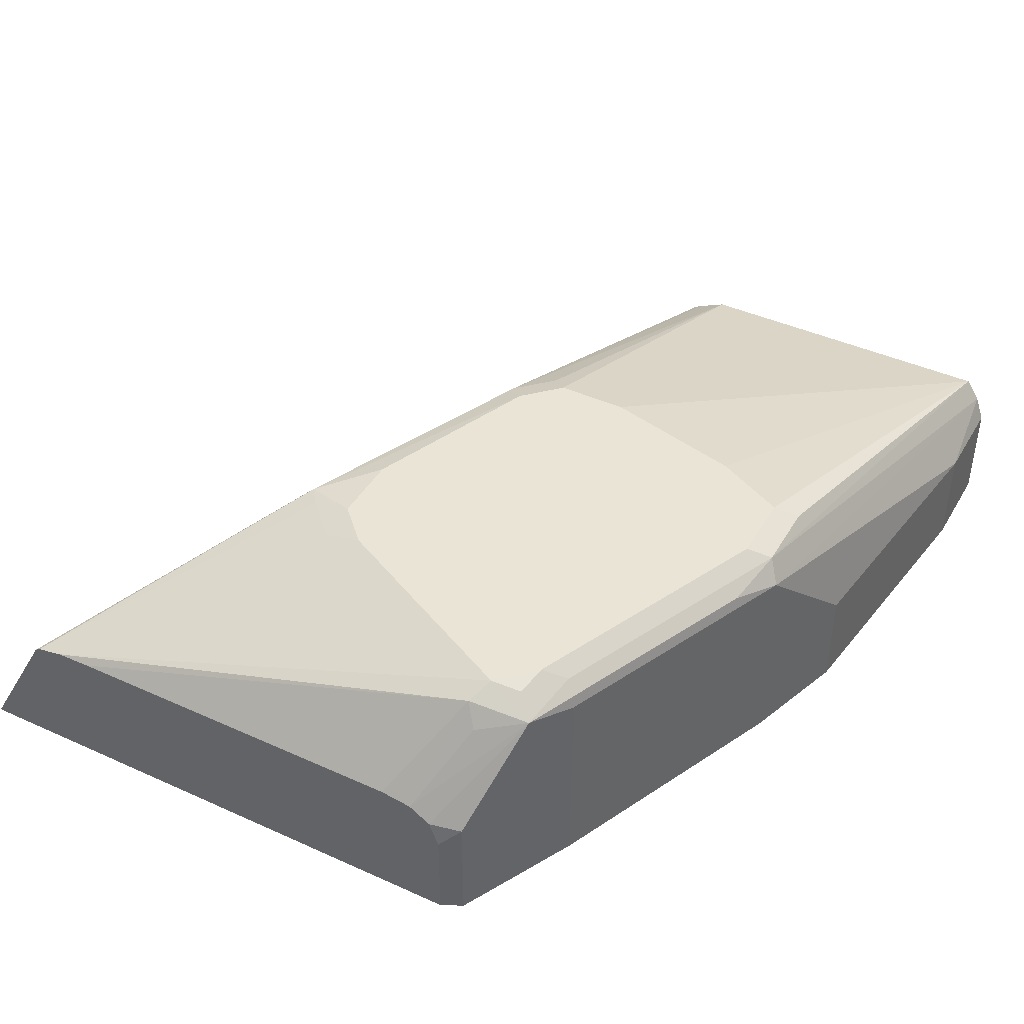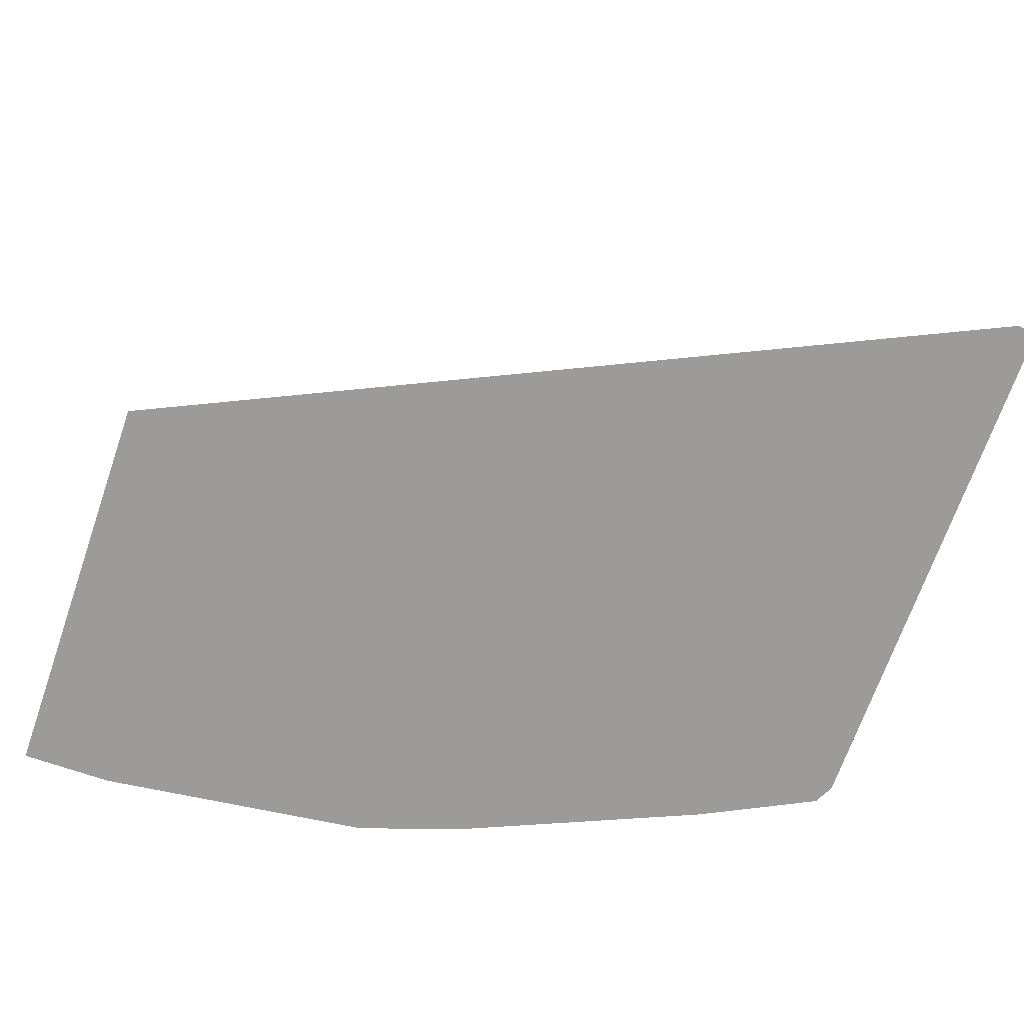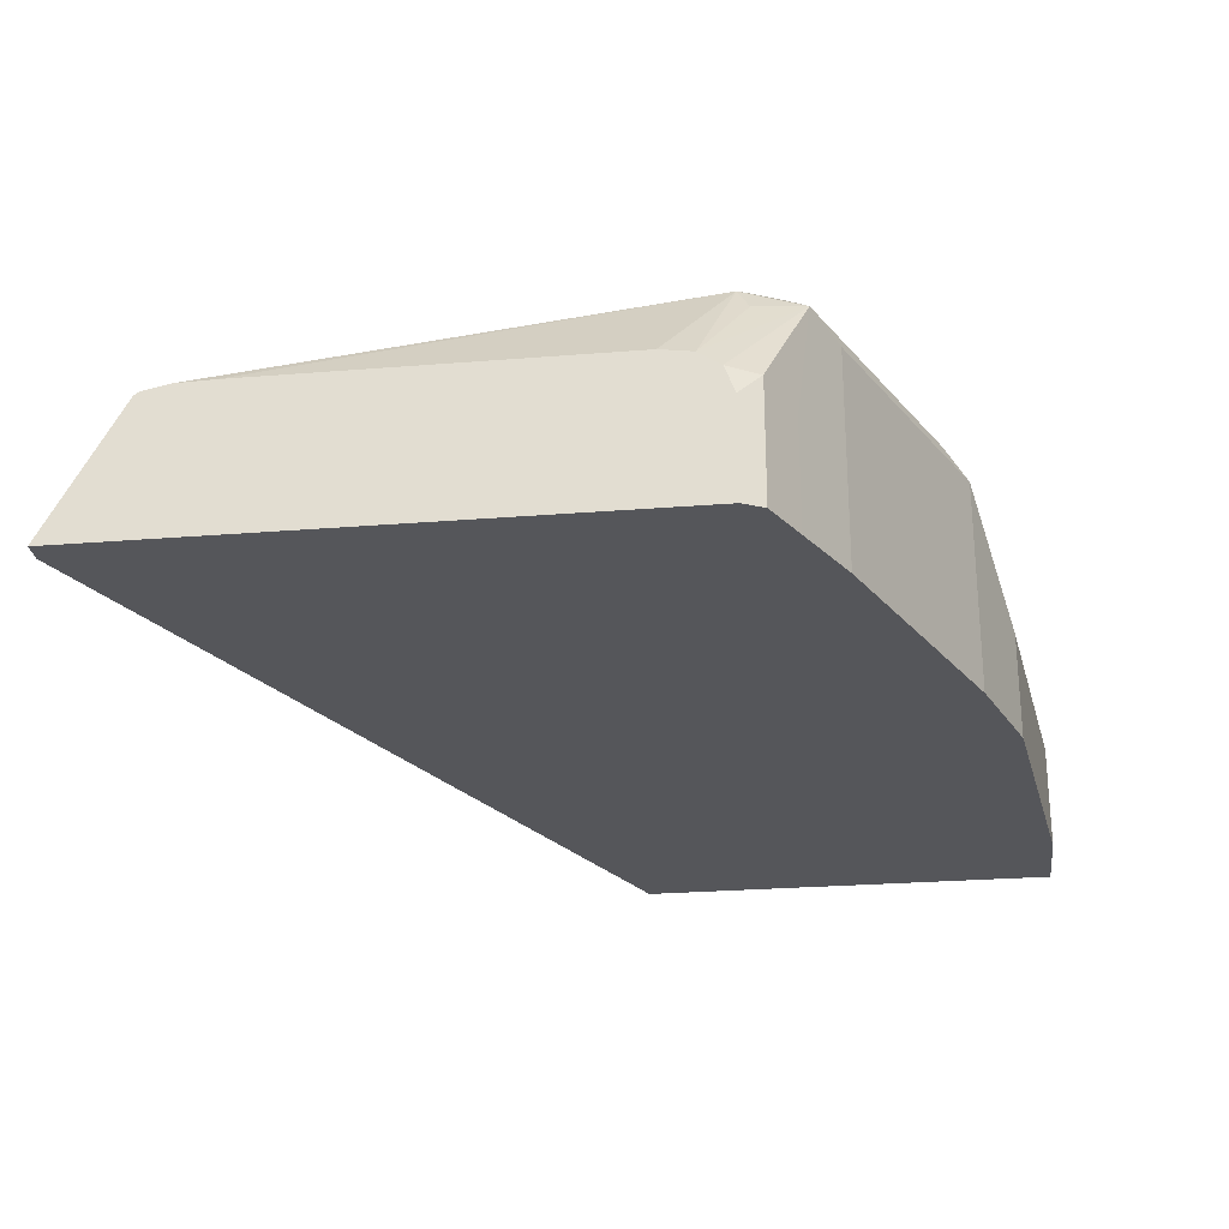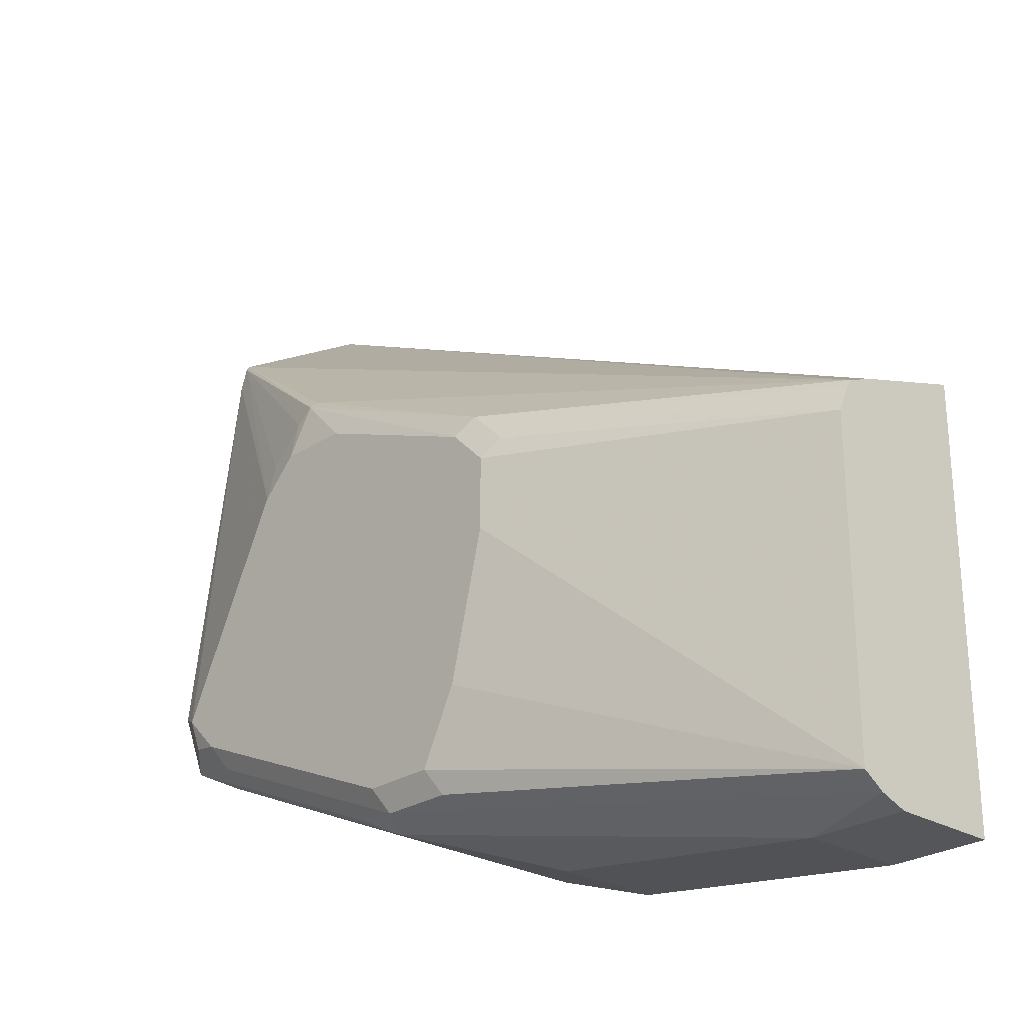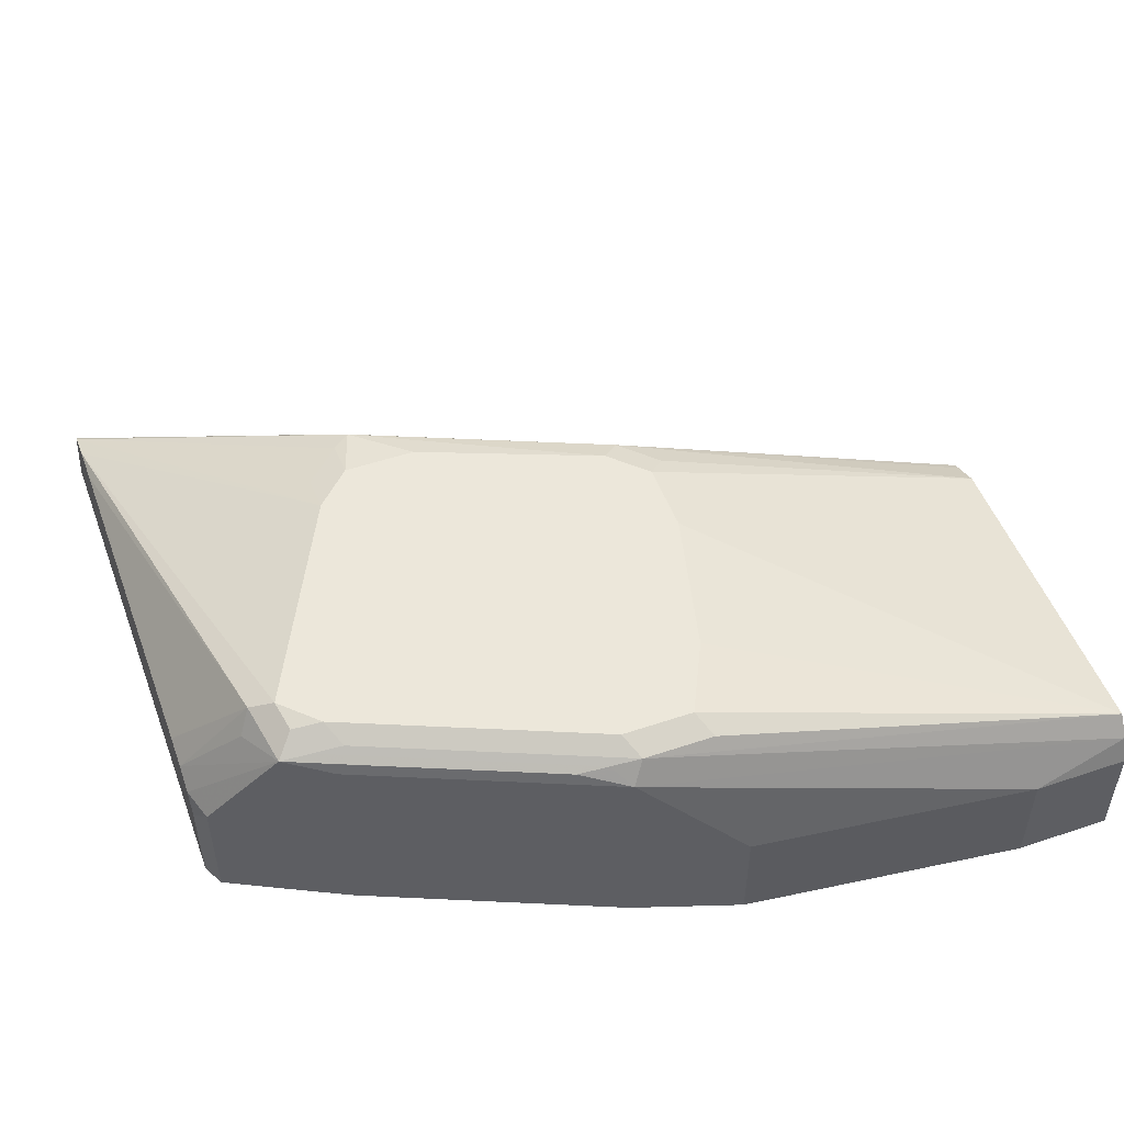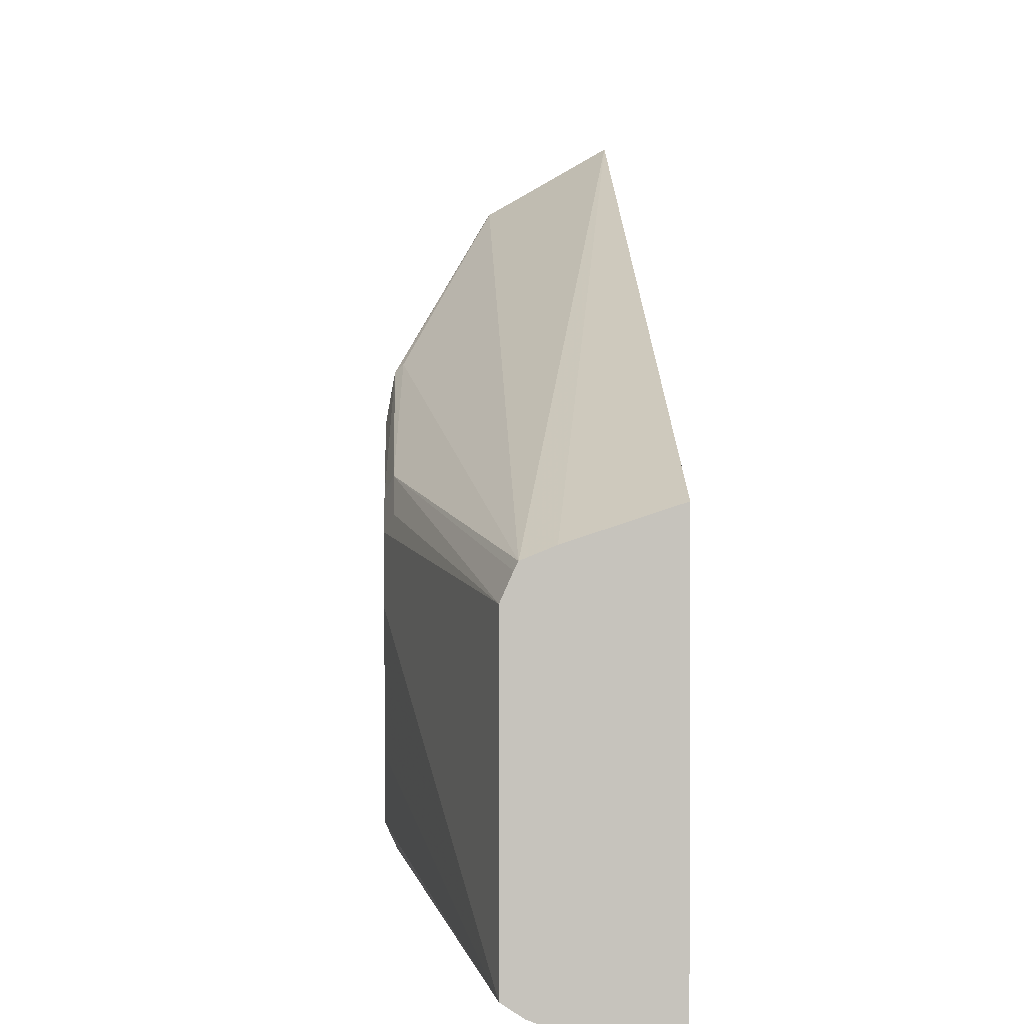
<metadata>
{"format":"obj","ext":"obj","renderer":"f3d","projection":"perspective","resolution":1024,"background":"white","views":[{"elev":42.6,"azim":118.3,"up":"+Y"},{"elev":-69.7,"azim":-19.2,"up":"+Y"},{"elev":-26.0,"azim":97.3,"up":"+Y"},{"elev":-25.8,"azim":-133.7,"up":"+Z"},{"elev":50.9,"azim":159.8,"up":"+Y"},{"elev":1.2,"azim":-92.5,"up":"+Z"}]}
</metadata>
<code>
v 0.06325 0.06323 -0.9694
v 0.06325 0.0002129 -0.9694
v 0.007129 0.06323 -0.9694
v 0.007129 0.07866 -0.9638
v 0.295 0.1264 -0.9272
v 0.2319 0.06323 -0.9483
v 0.007129 0.0002129 -0.9694
v 0.2319 0.0002129 -0.9483
v 0.007129 0.09129 -0.9553
v 0.288 0.1405 -0.9202
v 0.295 0.0002129 -0.9272
v 0.3056 0.137 -0.9167
v 0.3231 0.1335 -0.9132
v 0.4425 0.1264 -0.864
v 0.007129 0.0002129 -0.7169
v 0.007129 0.09129 -0.7657
v 0.2108 0.1475 -0.7797
v 0.2319 0.1475 -0.864
v 0.2529 0.1475 -0.9062
v 0.2459 0.1405 -0.9202
v 0.295 0.1475 -0.9062
v 0.4355 0.1405 -0.857
v 0.4425 0.0002129 -0.864
v 0.4531 0.137 -0.8535
v 0.4706 0.1335 -0.85
v 0.4566 0.1194 -0.857
v 0.4427 0.0002129 -0.8639
v 0.5063 0.0002129 -0.4853
v 0.007129 0.06323 -0.7376
v 0.007129 0.08428 -0.7499
v 0.2213 0.1422 -0.706
v 0.2002 0.1422 -0.7271
v 0.2108 0.1475 -0.7376
v 0.4425 0.1475 -0.843
v 0.4636 0.1475 -0.8219
v 0.4776 0.1405 -0.8149
v 0.4847 0.1264 -0.8219
v 0.519 0.08165 -0.7982
v 0.519 0.07641 -0.806
v 0.519 0.07324 -0.8108
v 0.5128 0.07025 -0.8289
v 0.4847 0.06323 -0.843
v 0.4601 0.144 -0.8394
v 0.4566 0.0002129 -0.857
v 0.519 0.0002129 -0.4853
v 0.519 0.07826 -0.529
v 0.007129 0.08193 -0.7452
v 0.2319 0.1475 -0.7166
v 0.3688 0.137 -0.6375
v 0.3688 0.1422 -0.6428
v 0.519 0.08372 -0.5479
v 0.4215 0.1475 -0.7376
v 0.519 0.08428 -0.569
v 0.519 0.08428 -0.7797
v 0.519 0.05792 -0.8166
v 0.5162 0.0002129 -0.8221
v 0.5128 0.0002129 -0.8289
v 0.4847 0.0002129 -0.843
v 0.519 0.0002129 -0.8166
v 0.519 0.08035 -0.5321
v 0.3372 0.1475 -0.6744
v 0.3793 0.1422 -0.6507
v 0.3793 0.1475 -0.6744
v 0.4004 0.1475 -0.6955
v 0.4004 0.1422 -0.6718
f 26 44 27
f 26 42 58
f 26 58 44
f 28 45 46
f 28 46 47
f 28 47 29
f 31 33 32
f 31 48 33
f 31 47 49
f 31 49 50
f 34 35 43
f 31 50 48
f 30 47 31
f 25 43 35
f 17 21 19
f 25 42 26
f 25 41 42
f 25 40 41
f 25 39 40
f 25 38 39
f 25 37 38
f 25 36 37
f 25 35 36
f 24 34 25
f 22 34 24
f 17 19 18
f 17 34 21
f 35 51 36
f 25 34 43
f 35 52 51
f 60 65 62
f 36 53 54
f 62 64 63
f 62 65 64
f 60 64 65
f 55 59 56
f 51 64 60
f 51 52 64
f 50 63 61
f 50 62 63
f 50 60 62
f 48 50 61
f 46 49 47
f 46 50 49
f 46 60 50
f 41 58 42
f 41 57 58
f 41 56 57
f 41 55 56
f 40 55 41
f 38 40 39
f 38 55 40
f 38 59 55
f 38 45 59
f 38 46 45
f 38 60 46
f 38 51 60
f 38 53 51
f 38 54 53
f 36 38 37
f 36 54 38
f 36 51 53
f 17 35 34
f 17 64 52
f 17 63 64
f 4 10 5
f 4 9 10
f 3 9 4
f 3 16 9
f 3 30 16
f 3 47 30
f 3 29 47
f 3 15 29
f 3 7 15
f 2 15 7
f 2 28 15
f 2 45 28
f 2 59 45
f 5 11 8
f 2 56 59
f 2 58 57
f 2 44 58
f 2 27 44
f 2 23 27
f 2 11 23
f 2 8 11
f 1 8 2
f 1 6 8
f 1 5 6
f 1 4 5
f 1 3 4
f 17 52 35
f 1 2 7
f 2 57 56
f 5 8 6
f 1 7 3
f 5 12 13
f 5 10 12
f 17 48 61
f 17 33 48
f 16 32 33
f 16 31 32
f 16 30 31
f 15 28 29
f 14 27 23
f 14 26 27
f 14 25 26
f 12 25 13
f 12 24 25
f 10 19 21
f 10 20 19
f 17 61 63
f 10 22 24
f 5 13 25
f 5 25 14
f 5 14 23
f 5 23 11
f 10 24 12
f 9 33 17
f 9 16 33
f 9 18 19
f 9 19 20
f 9 20 10
f 10 21 34
f 10 34 22
f 9 17 18

</code>
